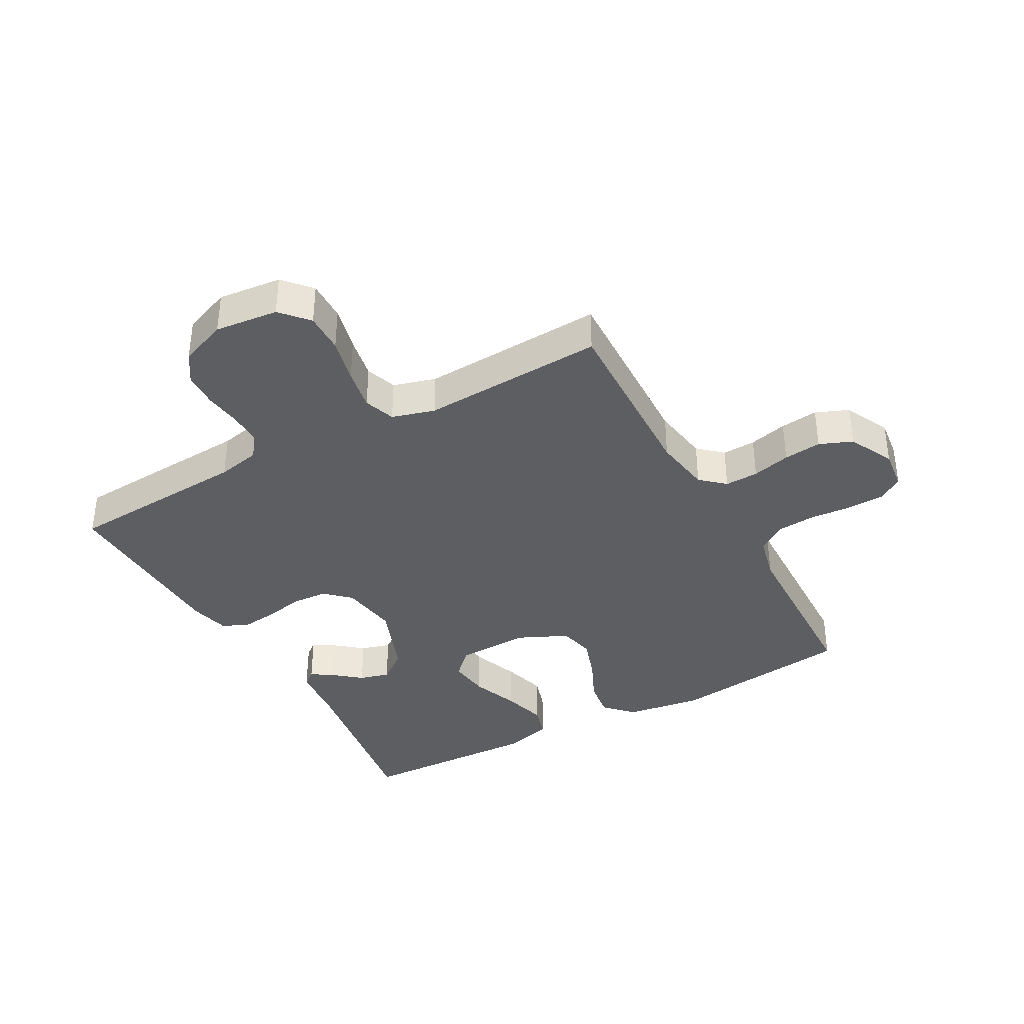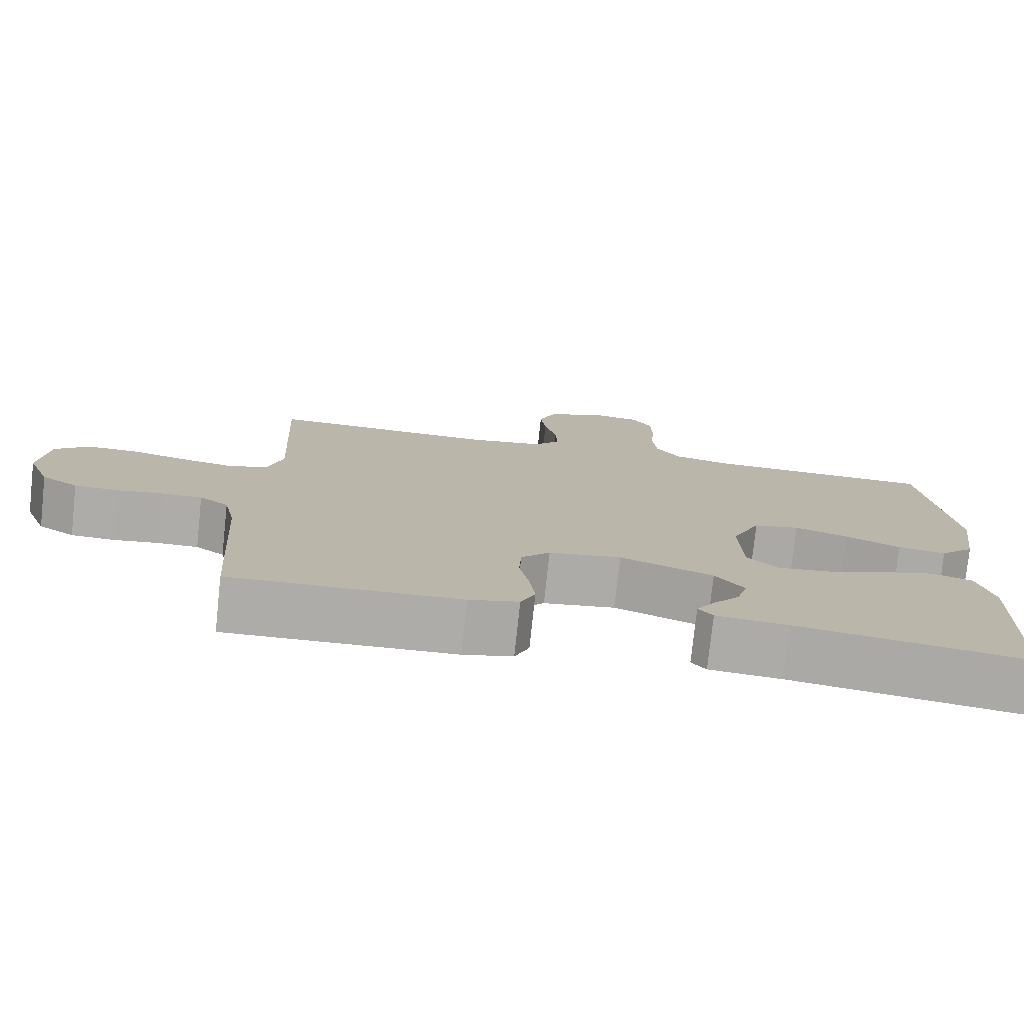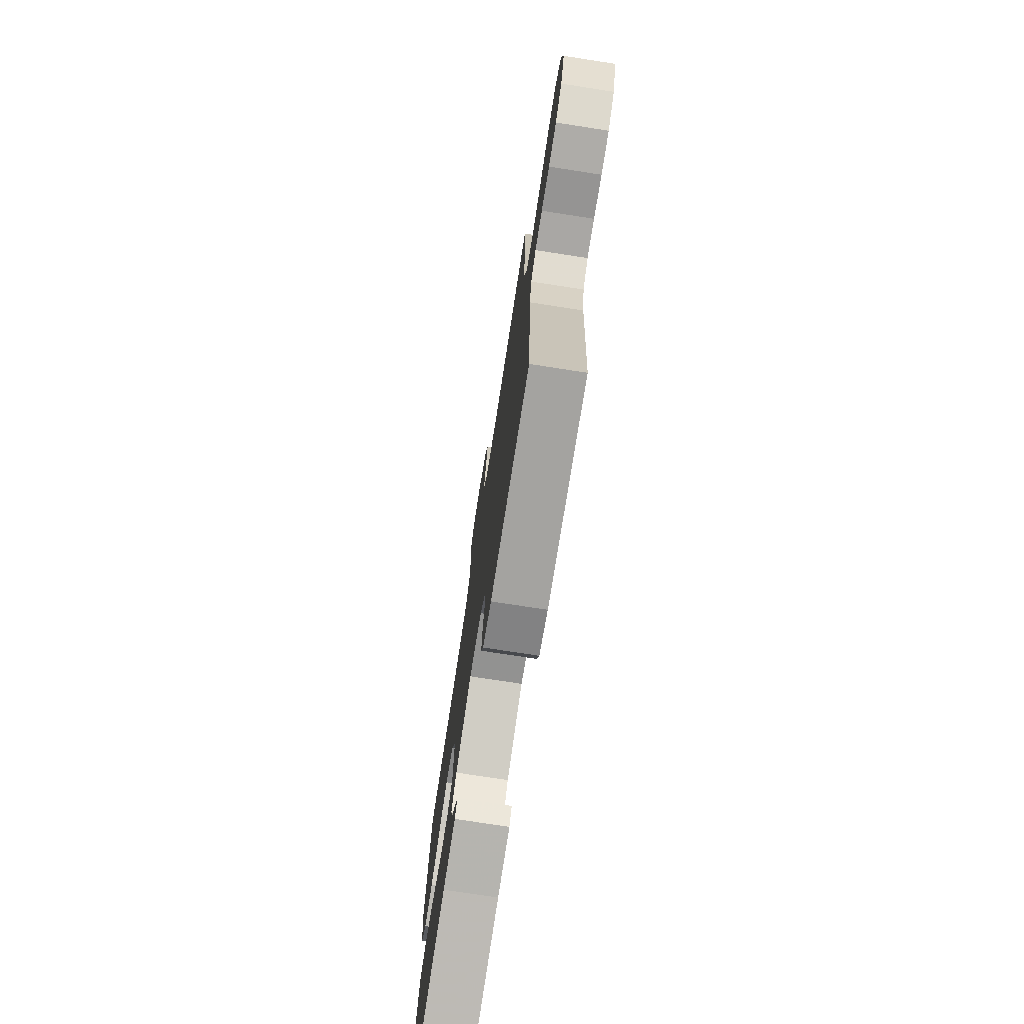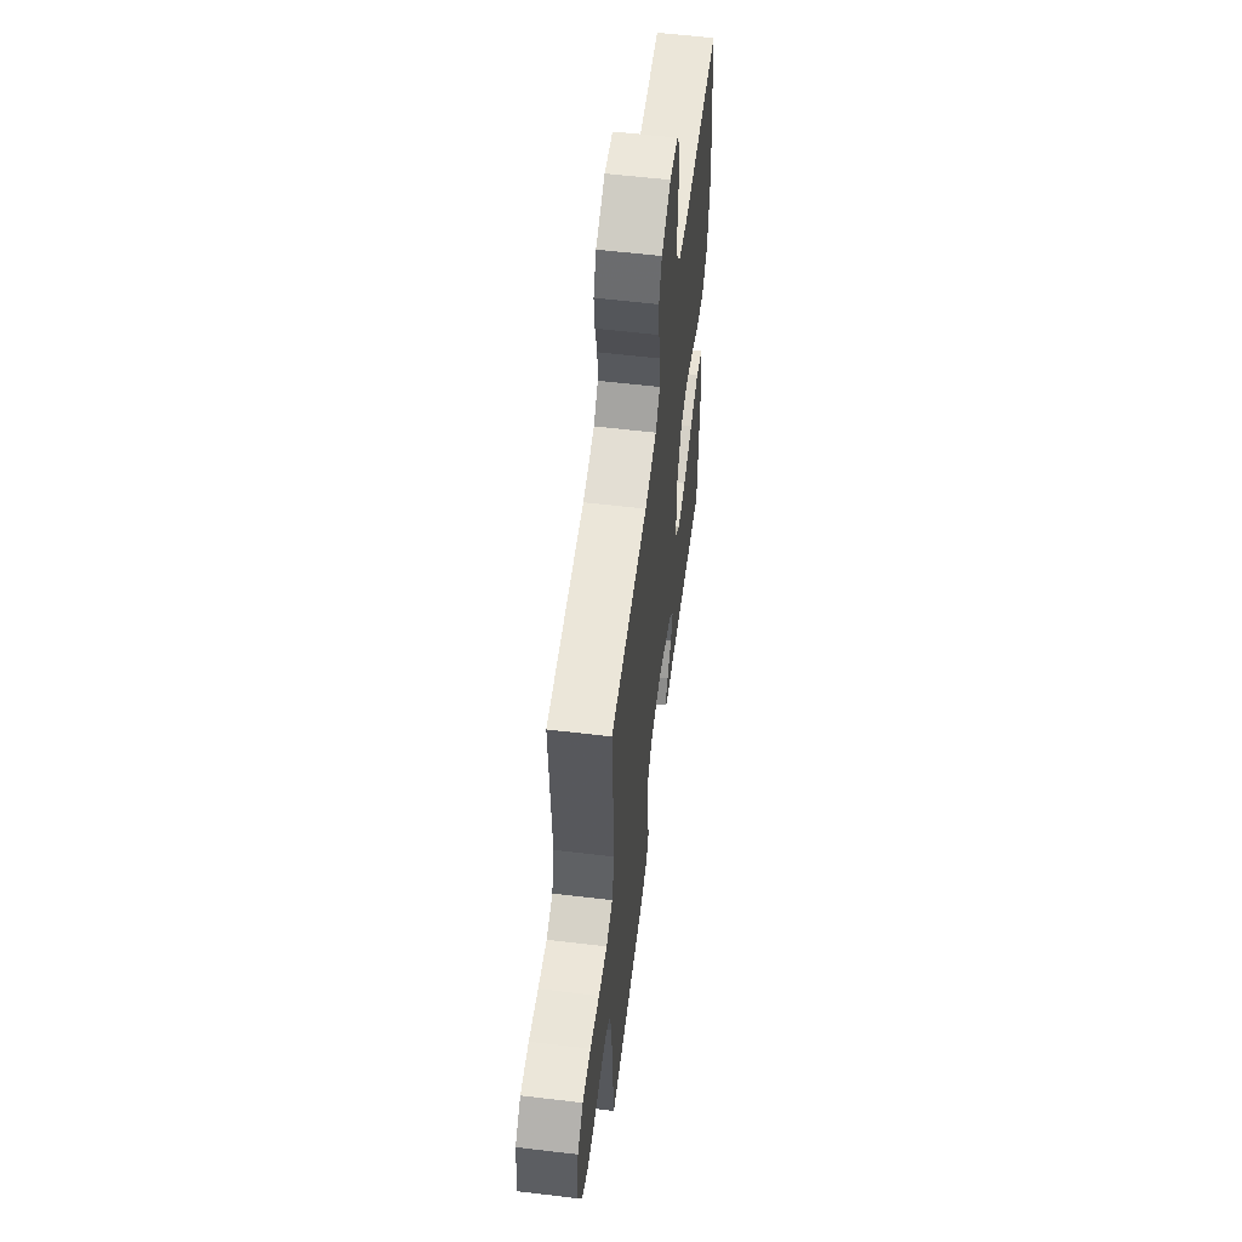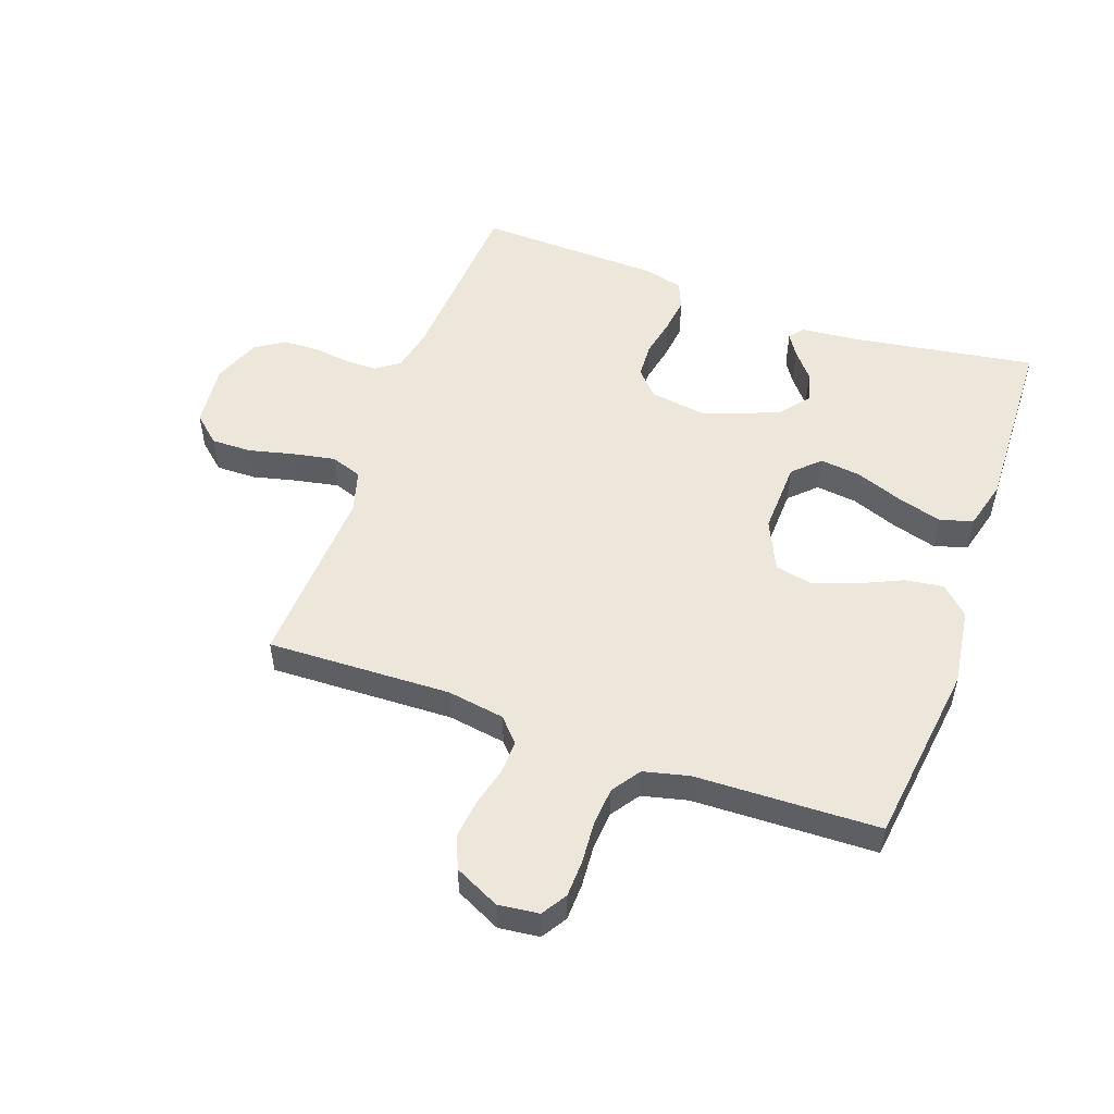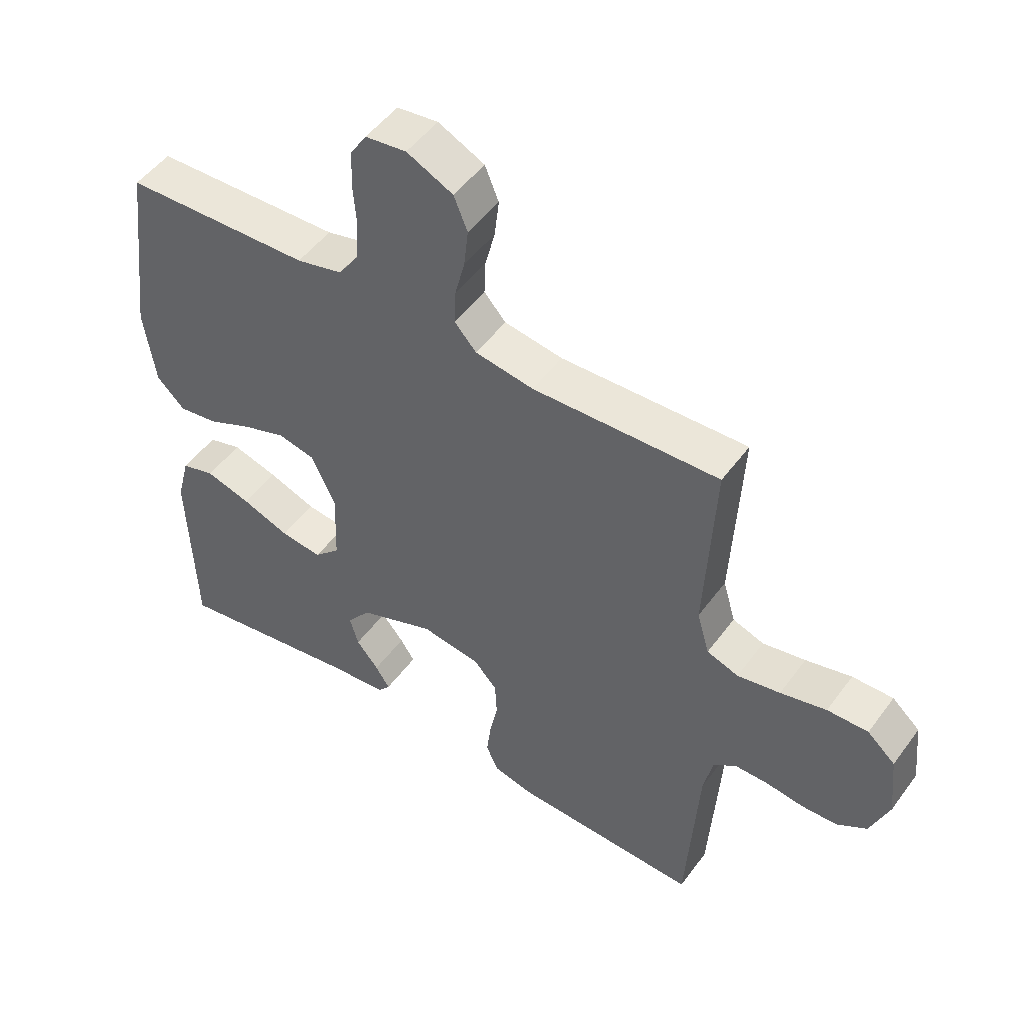
<metadata>
{"format":"obj","ext":"obj","renderer":"f3d","projection":"perspective","resolution":1024,"background":"white","views":[{"elev":-37.5,"azim":-61.1,"up":"+Y"},{"elev":-76.9,"azim":-6.1,"up":"+Z"},{"elev":-74.8,"azim":-98.8,"up":"+Z"},{"elev":57.8,"azim":-82.9,"up":"+Z"},{"elev":52.1,"azim":19.7,"up":"+Y"},{"elev":49.9,"azim":-145.1,"up":"+Z"}]}
</metadata>
<code>
v -0.5 0.07 0.5
v -0.2 0.07 0.49
v -0.106 0.07 0.505
v -0.071 0.07 0.544
v -0.073 0.07 0.599
v -0.089 0.07 0.662
v -0.096 0.07 0.724
v -0.074 0.07 0.778
v 0 0.07 0.814
v 0.066 0.07 0.806
v 0.092 0.07 0.765
v 0.094 0.07 0.705
v 0.089 0.07 0.637
v 0.094 0.07 0.574
v 0.126 0.07 0.527
v 0.2 0.07 0.509
v 0.5 0.07 0.5
v 0.538 0.07 0.2
v 0.52 0.07 0.073
v 0.475 0.07 0.029
v 0.412 0.07 0.038
v 0.34 0.07 0.071
v 0.27 0.07 0.095
v 0.21 0.07 0.082
v 0.172 0.07 0
v 0.176 0.07 -0.12
v 0.218 0.07 -0.161
v 0.285 0.07 -0.153
v 0.362 0.07 -0.124
v 0.435 0.07 -0.103
v 0.489 0.07 -0.119
v 0.51 0.07 -0.2
v 0.5 0.07 -0.5
v 0.2 0.07 -0.453
v 0.106 0.07 -0.444
v 0.087 0.07 -0.42
v 0.11 0.07 -0.384
v 0.146 0.07 -0.34
v 0.16 0.07 -0.291
v 0.122 0.07 -0.242
v 0 0.07 -0.195
v -0.095 0.07 -0.209
v -0.133 0.07 -0.25
v -0.136 0.07 -0.308
v -0.123 0.07 -0.372
v -0.116 0.07 -0.43
v -0.135 0.07 -0.474
v -0.2 0.07 -0.49
v -0.5 0.07 -0.5
v -0.519 0.07 -0.2
v -0.534 0.07 -0.129
v -0.572 0.07 -0.102
v -0.625 0.07 -0.102
v -0.685 0.07 -0.11
v -0.743 0.07 -0.108
v -0.791 0.07 -0.077
v -0.821 0.07 0
v -0.81 0.07 0.104
v -0.765 0.07 0.144
v -0.699 0.07 0.143
v -0.625 0.07 0.125
v -0.556 0.07 0.112
v -0.505 0.07 0.13
v -0.485 0.07 0.2
v -0.5 0 0.5
v -0.2 0 0.49
v -0.106 0 0.505
v -0.071 0 0.544
v -0.073 0 0.599
v -0.089 0 0.662
v -0.096 0 0.724
v -0.074 0 0.778
v 0 0 0.814
v 0.066 0 0.806
v 0.092 0 0.765
v 0.094 0 0.705
v 0.089 0 0.637
v 0.094 0 0.574
v 0.126 0 0.527
v 0.2 0 0.509
v 0.5 0 0.5
v 0.538 0 0.2
v 0.52 0 0.073
v 0.475 0 0.029
v 0.412 0 0.038
v 0.34 0 0.071
v 0.27 0 0.095
v 0.21 0 0.082
v 0.172 0 0
v 0.176 0 -0.12
v 0.218 0 -0.161
v 0.285 0 -0.153
v 0.362 0 -0.124
v 0.435 0 -0.103
v 0.489 0 -0.119
v 0.51 0 -0.2
v 0.5 0 -0.5
v 0.2 0 -0.453
v 0.106 0 -0.444
v 0.087 0 -0.42
v 0.11 0 -0.384
v 0.146 0 -0.34
v 0.16 0 -0.291
v 0.122 0 -0.242
v 0 0 -0.195
v -0.095 0 -0.209
v -0.133 0 -0.25
v -0.136 0 -0.308
v -0.123 0 -0.372
v -0.116 0 -0.43
v -0.135 0 -0.474
v -0.2 0 -0.49
v -0.5 0 -0.5
v -0.519 0 -0.2
v -0.534 0 -0.129
v -0.572 0 -0.102
v -0.625 0 -0.102
v -0.685 0 -0.11
v -0.743 0 -0.108
v -0.791 0 -0.077
v -0.821 0 0
v -0.81 0 0.104
v -0.765 0 0.144
v -0.699 0 0.143
v -0.625 0 0.125
v -0.556 0 0.112
v -0.505 0 0.13
v -0.485 0 0.2
f 58 59 60 61
f 58 61 62
f 57 58 62
f 56 57 62 63
f 53 54 55 56
f 52 53 56 63
f 47 48 49 50
f 47 50 51
f 44 45 46 47
f 44 47 51
f 43 44 51 52
f 35 36 37 38
f 34 35 38
f 34 38 39
f 33 34 39
f 32 33 39 40
f 28 29 30 31
f 28 31 32 40
f 19 20 21 22
f 19 22 23
f 16 17 18 19
f 15 16 19 23
f 14 15 23 24
f 10 11 12 13
f 10 13 14
f 9 10 14
f 5 6 7 8
f 4 5 8 9
f 64 1 2
f 63 64 2 3
f 42 43 52 63
f 41 42 63 3
f 27 28 40 41
f 26 27 41
f 25 26 41 3
f 4 9 14 24
f 3 4 24 25
f 125 124 123 122
f 126 125 122
f 126 122 121
f 127 126 121 120
f 120 119 118 117
f 127 120 117 116
f 114 113 112 111
f 115 114 111
f 111 110 109 108
f 115 111 108
f 116 115 108 107
f 102 101 100 99
f 102 99 98
f 103 102 98
f 103 98 97
f 104 103 97 96
f 95 94 93 92
f 104 96 95 92
f 86 85 84 83
f 87 86 83
f 83 82 81 80
f 87 83 80 79
f 88 87 79 78
f 77 76 75 74
f 78 77 74
f 78 74 73
f 72 71 70 69
f 73 72 69 68
f 66 65 128
f 67 66 128 127
f 127 116 107 106
f 67 127 106 105
f 105 104 92 91
f 105 91 90
f 67 105 90 89
f 88 78 73 68
f 89 88 68 67
f 1 65 66 2
f 2 66 67 3
f 3 67 68 4
f 4 68 69 5
f 5 69 70 6
f 6 70 71 7
f 7 71 72 8
f 8 72 73 9
f 9 73 74 10
f 10 74 75 11
f 11 75 76 12
f 12 76 77 13
f 13 77 78 14
f 14 78 79 15
f 15 79 80 16
f 16 80 81 17
f 17 81 82 18
f 18 82 83 19
f 19 83 84 20
f 20 84 85 21
f 21 85 86 22
f 22 86 87 23
f 23 87 88 24
f 24 88 89 25
f 25 89 90 26
f 26 90 91 27
f 27 91 92 28
f 28 92 93 29
f 29 93 94 30
f 30 94 95 31
f 31 95 96 32
f 32 96 97 33
f 33 97 98 34
f 34 98 99 35
f 35 99 100 36
f 36 100 101 37
f 37 101 102 38
f 38 102 103 39
f 39 103 104 40
f 40 104 105 41
f 41 105 106 42
f 42 106 107 43
f 43 107 108 44
f 44 108 109 45
f 45 109 110 46
f 46 110 111 47
f 47 111 112 48
f 48 112 113 49
f 49 113 114 50
f 50 114 115 51
f 51 115 116 52
f 52 116 117 53
f 53 117 118 54
f 54 118 119 55
f 55 119 120 56
f 56 120 121 57
f 57 121 122 58
f 58 122 123 59
f 59 123 124 60
f 60 124 125 61
f 61 125 126 62
f 62 126 127 63
f 63 127 128 64
f 64 128 65 1

</code>
